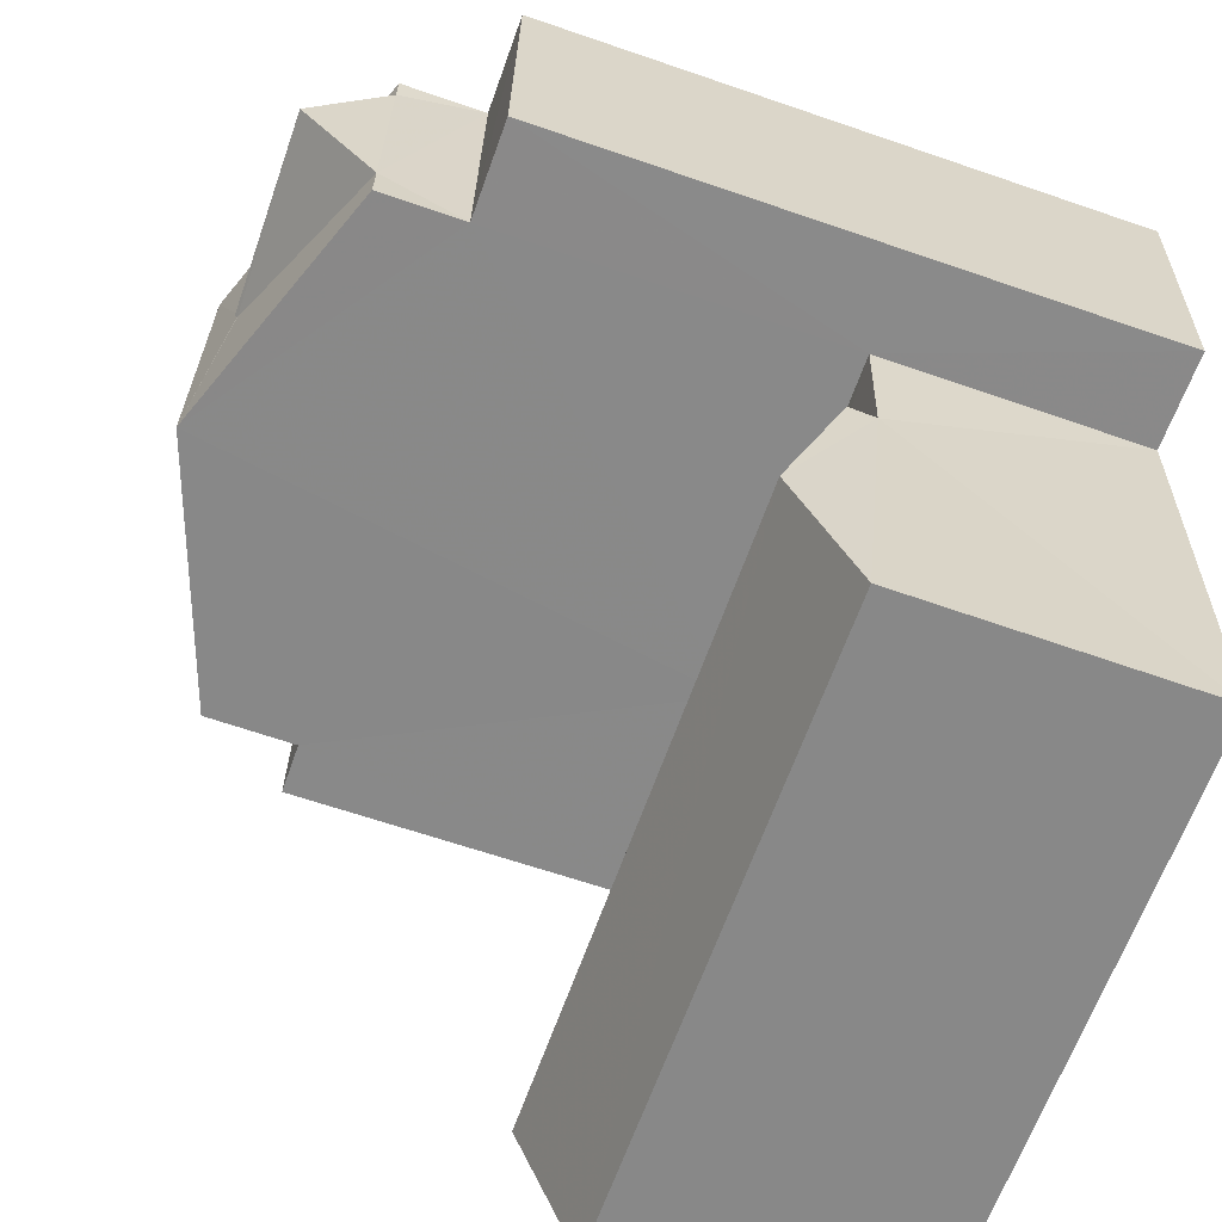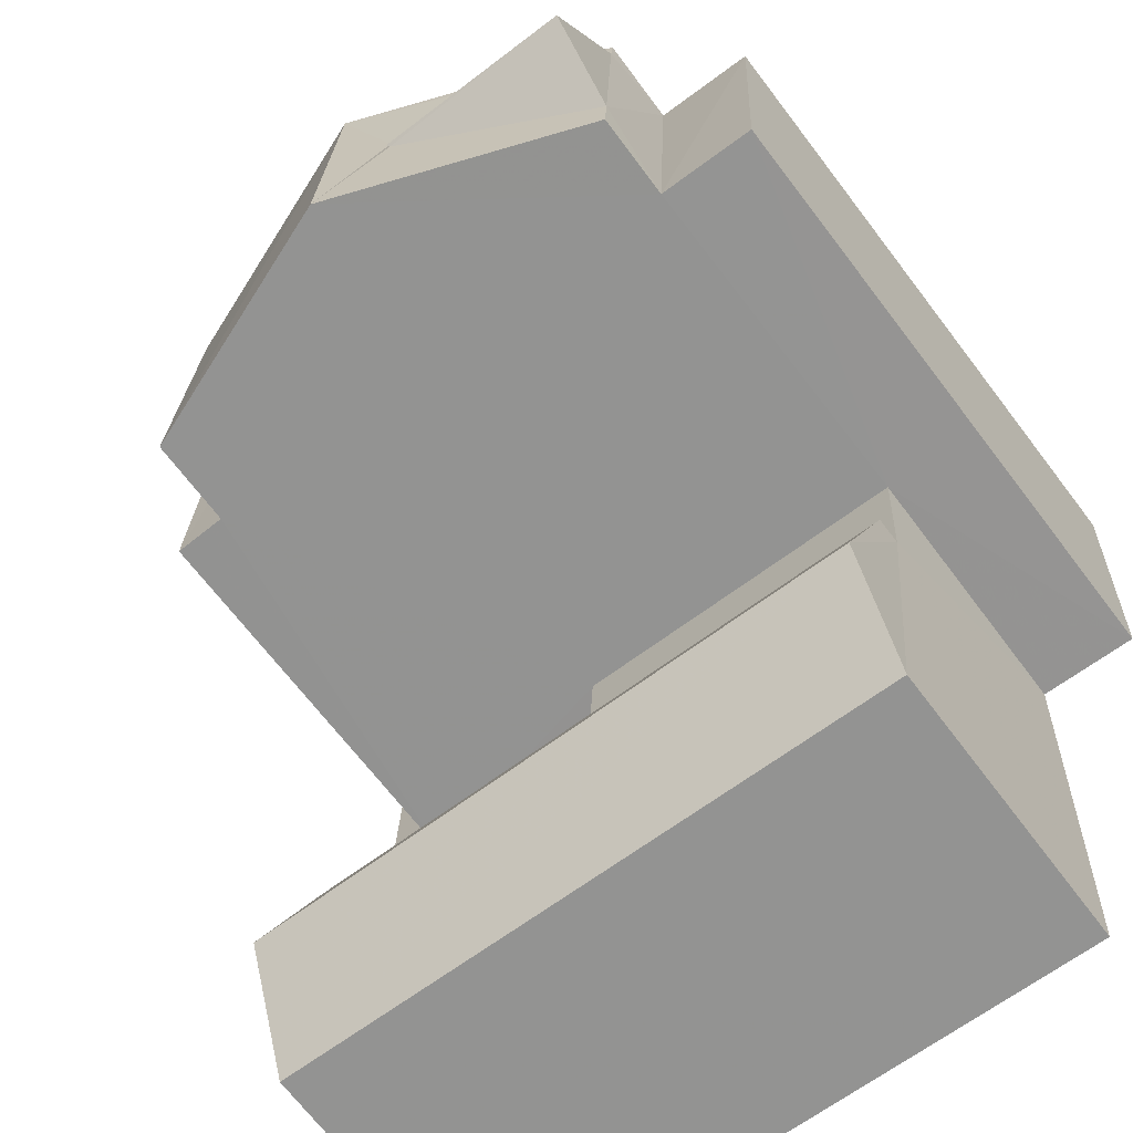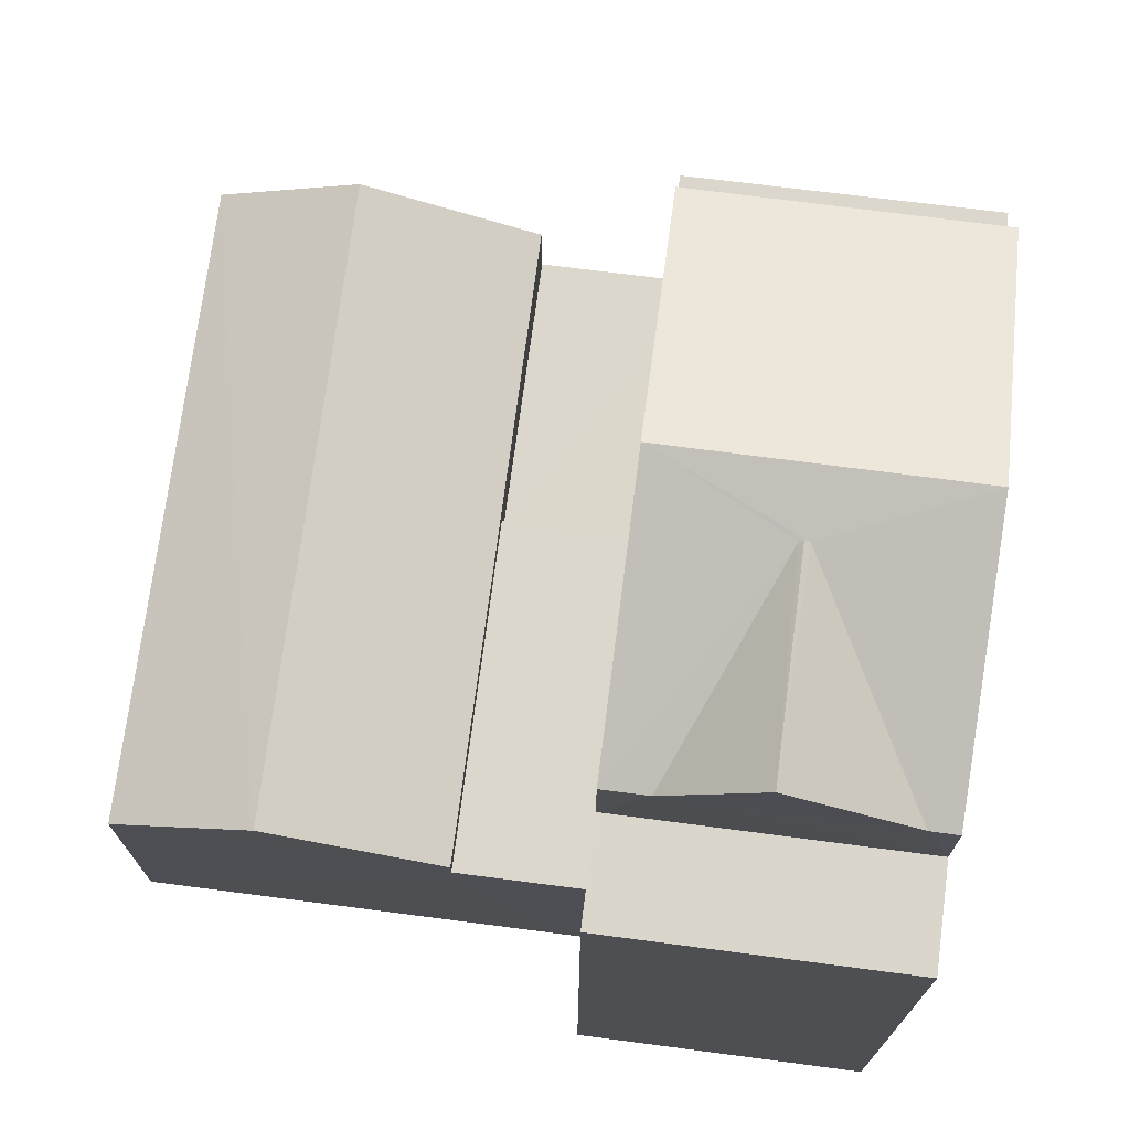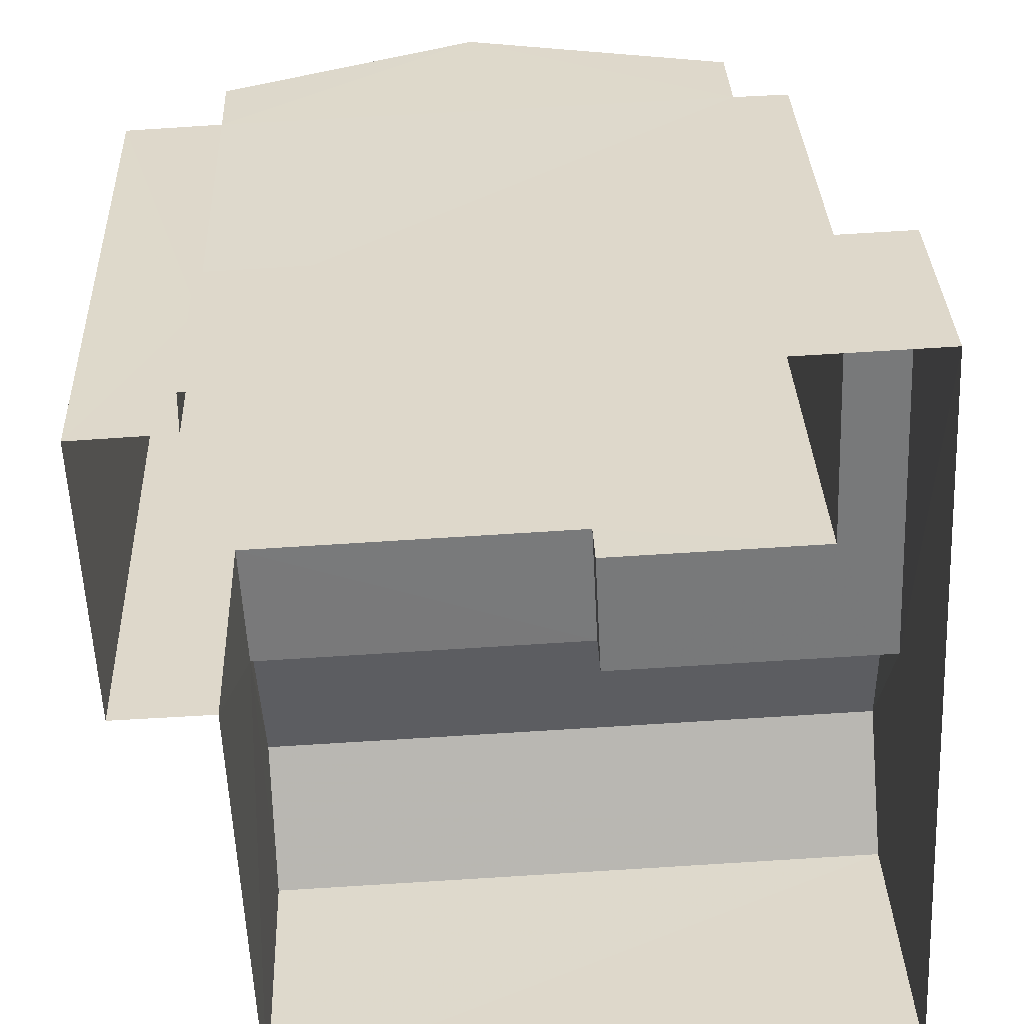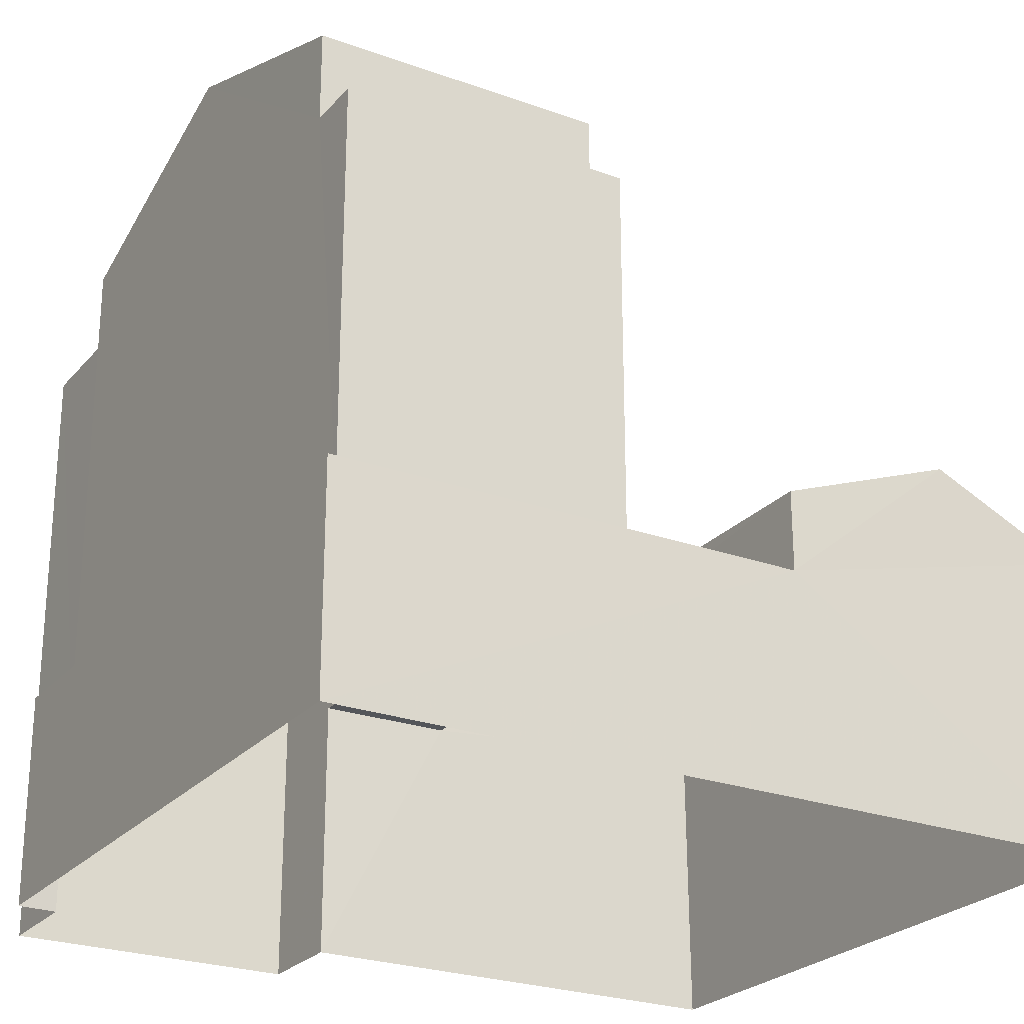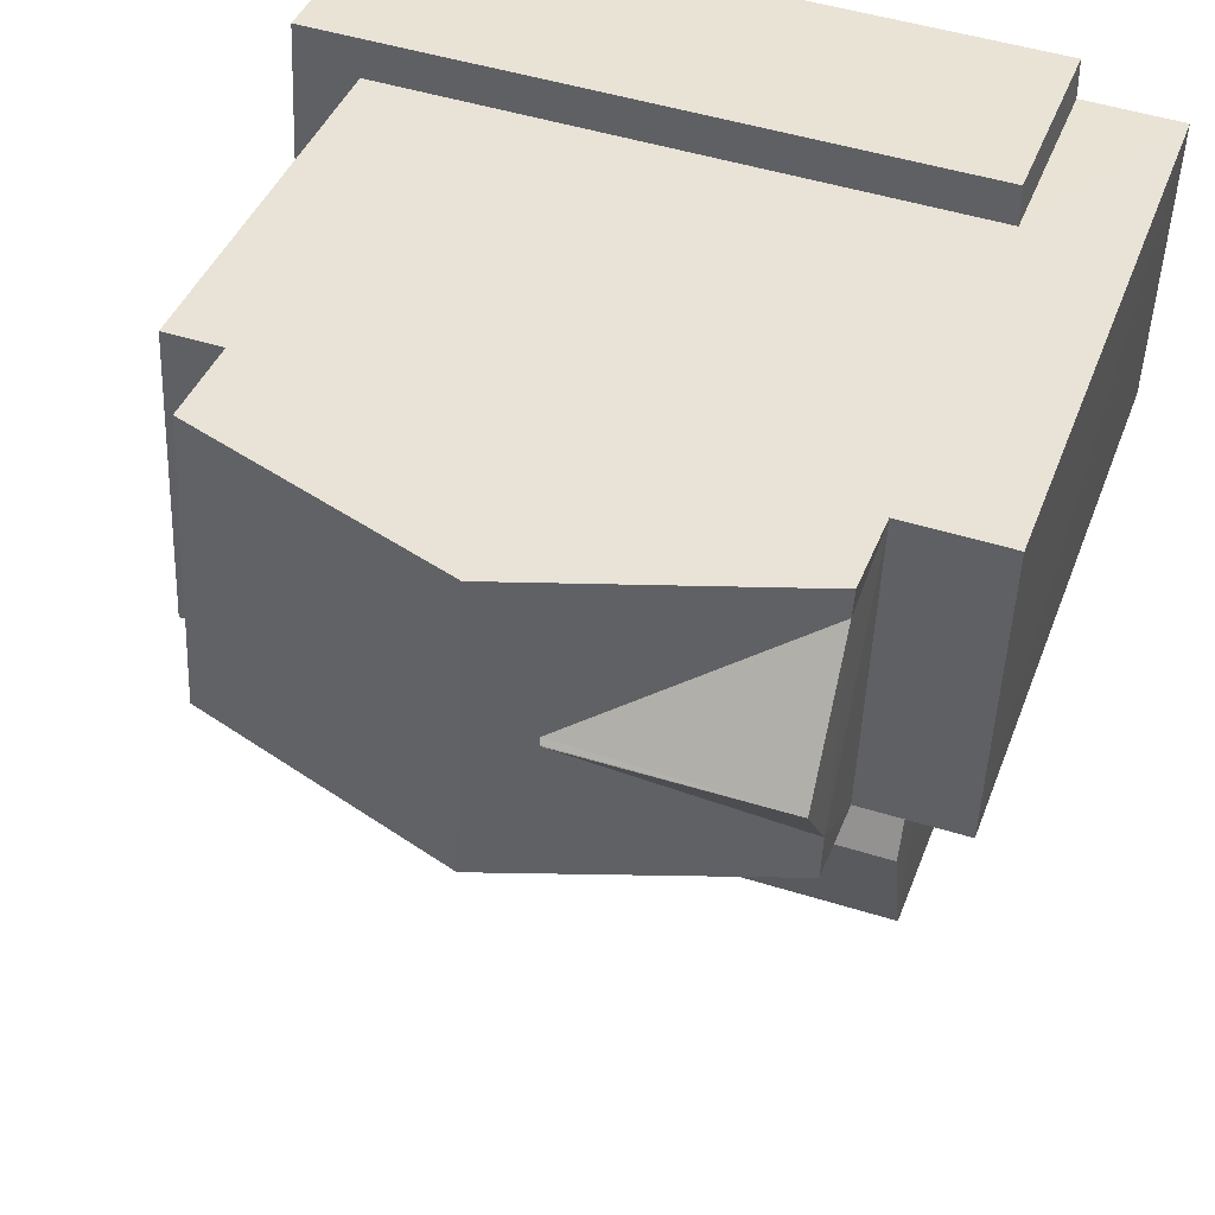
<metadata>
{"format":"obj","ext":"obj","renderer":"f3d","projection":"perspective","resolution":1024,"background":"white","views":[{"elev":-65.5,"azim":70.9,"up":"+Y"},{"elev":-68.5,"azim":37.3,"up":"+Y"},{"elev":73.2,"azim":94.8,"up":"+Z"},{"elev":32.4,"azim":177.8,"up":"+Y"},{"elev":-24.9,"azim":-123.4,"up":"+Z"},{"elev":40.0,"azim":19.2,"up":"+Y"}]}
</metadata>
<code>
v -3.729e+05 -1.05e+05 24.94
v -3.729e+05 -1.05e+05 24.94
v -3.729e+05 -1.05e+05 24.94
v -3.729e+05 -1.05e+05 24.95
v -3.729e+05 -1.05e+05 24.94
v -3.729e+05 -1.05e+05 24.95
v -3.729e+05 -1.05e+05 24.94
v -3.729e+05 -1.05e+05 24.94
v -3.729e+05 -1.05e+05 35.84
v -3.729e+05 -1.05e+05 34.53
v -3.729e+05 -1.05e+05 35.84
v -3.729e+05 -1.05e+05 34.53
v -3.729e+05 -1.05e+05 33.37
v -3.729e+05 -1.05e+05 33.37
v -3.729e+05 -1.05e+05 33.37
v -3.729e+05 -1.05e+05 33.37
v -3.729e+05 -1.05e+05 35.55
v -3.729e+05 -1.05e+05 35.59
v -3.729e+05 -1.05e+05 35.59
v -3.729e+05 -1.05e+05 34.53
v -3.729e+05 -1.05e+05 35.55
v -3.729e+05 -1.05e+05 34.53
v -3.729e+05 -1.05e+05 34.53
v -3.729e+05 -1.05e+05 34.53
v -3.729e+05 -1.05e+05 28.55
v -3.729e+05 -1.05e+05 28.55
v -3.729e+05 -1.05e+05 28.55
v -3.729e+05 -1.05e+05 28.55
v -3.729e+05 -1.05e+05 33.29
v -3.729e+05 -1.05e+05 33.29
v -3.729e+05 -1.05e+05 33.29
v -3.729e+05 -1.05e+05 33.29
v -3.729e+05 -1.05e+05 28.92
v -3.729e+05 -1.05e+05 28.92
v -3.729e+05 -1.05e+05 29.8
v -3.729e+05 -1.05e+05 29.8
v -3.729e+05 -1.05e+05 28.92
v -3.729e+05 -1.05e+05 28.92
v -3.729e+05 -1.05e+05 27.85
v -3.729e+05 -1.05e+05 27.85
v -3.729e+05 -1.05e+05 27.85
v -3.729e+05 -1.05e+05 27.85
v -3.729e+05 -1.05e+05 27.85
v -3.729e+05 -1.05e+05 27.85
v -3.729e+05 -1.05e+05 27.85
v -3.729e+05 -1.05e+05 27.85
f 1 2 3
f 4 3 5
f 4 5 6
f 5 2 7
f 5 7 8
f 3 2 5
f 9 10 11
f 9 12 10
f 13 14 15
f 16 13 15
f 17 18 19
f 20 17 19
f 21 19 18
f 21 22 19
f 23 22 21
f 23 21 11
f 11 17 9
f 9 20 24
f 9 17 20
f 21 17 11
f 25 26 27
f 25 28 26
f 29 30 31
f 32 29 31
f 33 34 35
f 36 33 35
f 37 38 36
f 35 37 36
f 39 40 41
f 40 39 42
f 42 43 44
f 45 39 41
f 44 43 46
f 39 43 42
f 35 34 40
f 35 40 37
f 42 3 40
f 37 40 4
f 40 3 4
f 31 39 32
f 10 32 11
f 27 39 45
f 8 26 5
f 23 11 13
f 14 26 8
f 13 27 26
f 13 26 14
f 39 27 32
f 32 27 11
f 11 27 13
f 17 21 18
f 41 40 25
f 40 34 25
f 25 33 28
f 25 34 33
f 42 1 3
f 42 44 1
f 43 31 30
f 43 39 31
f 36 38 28
f 38 6 28
f 33 36 28
f 28 5 26
f 28 6 5
f 13 16 22
f 13 22 23
f 16 24 20
f 22 20 19
f 16 20 22
f 46 1 44
f 46 2 1
f 29 10 12
f 29 32 10
f 29 12 9
f 9 24 16
f 43 30 29
f 7 46 15
f 46 16 15
f 43 29 46
f 2 46 7
f 29 9 16
f 29 16 46
f 14 8 7
f 15 14 7
f 37 4 6
f 38 37 6
f 45 41 25
f 27 45 25

</code>
